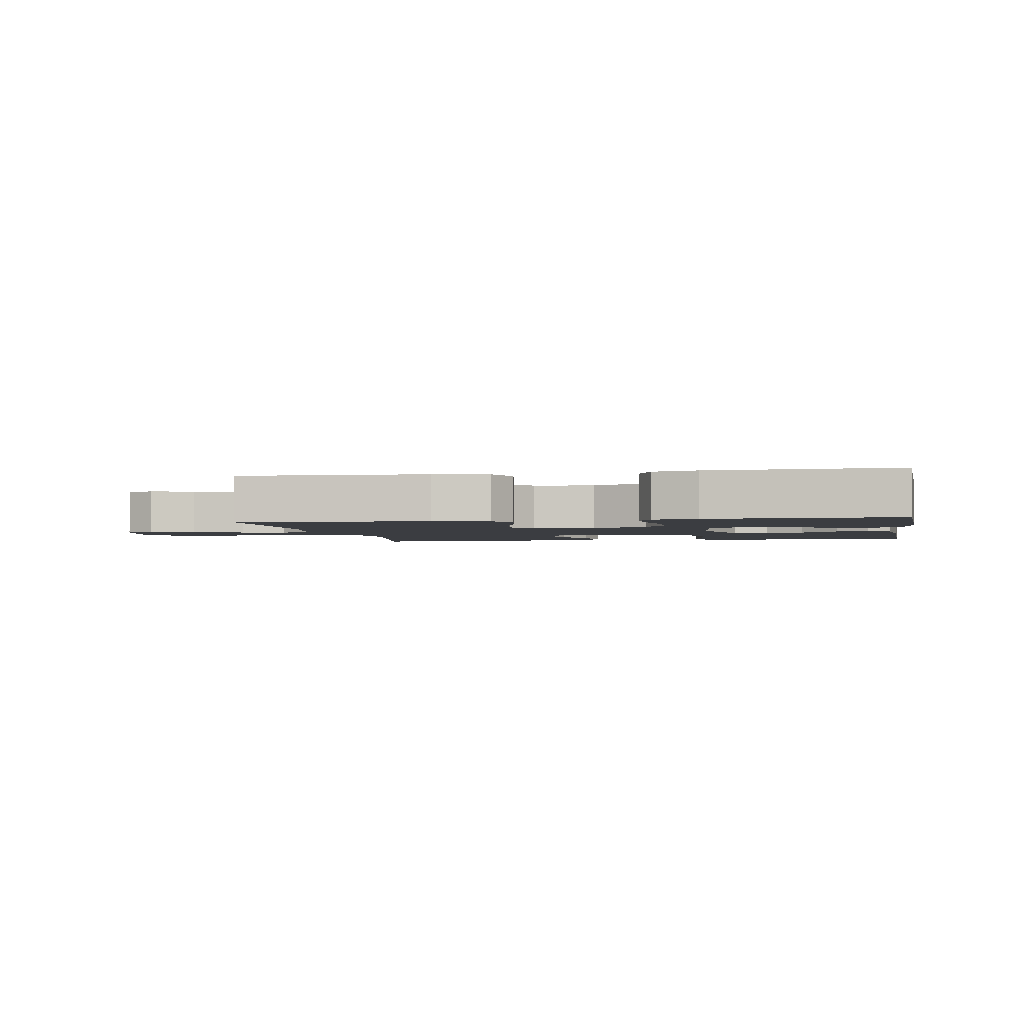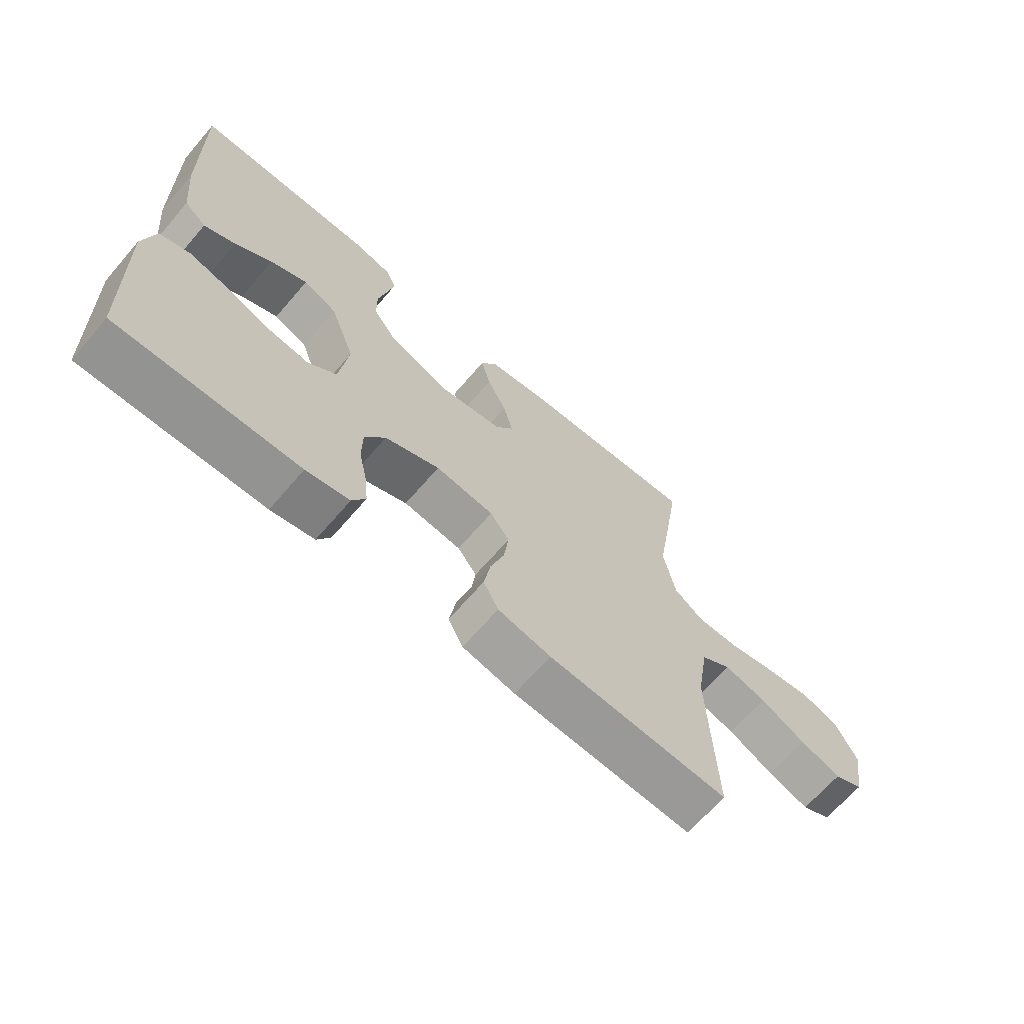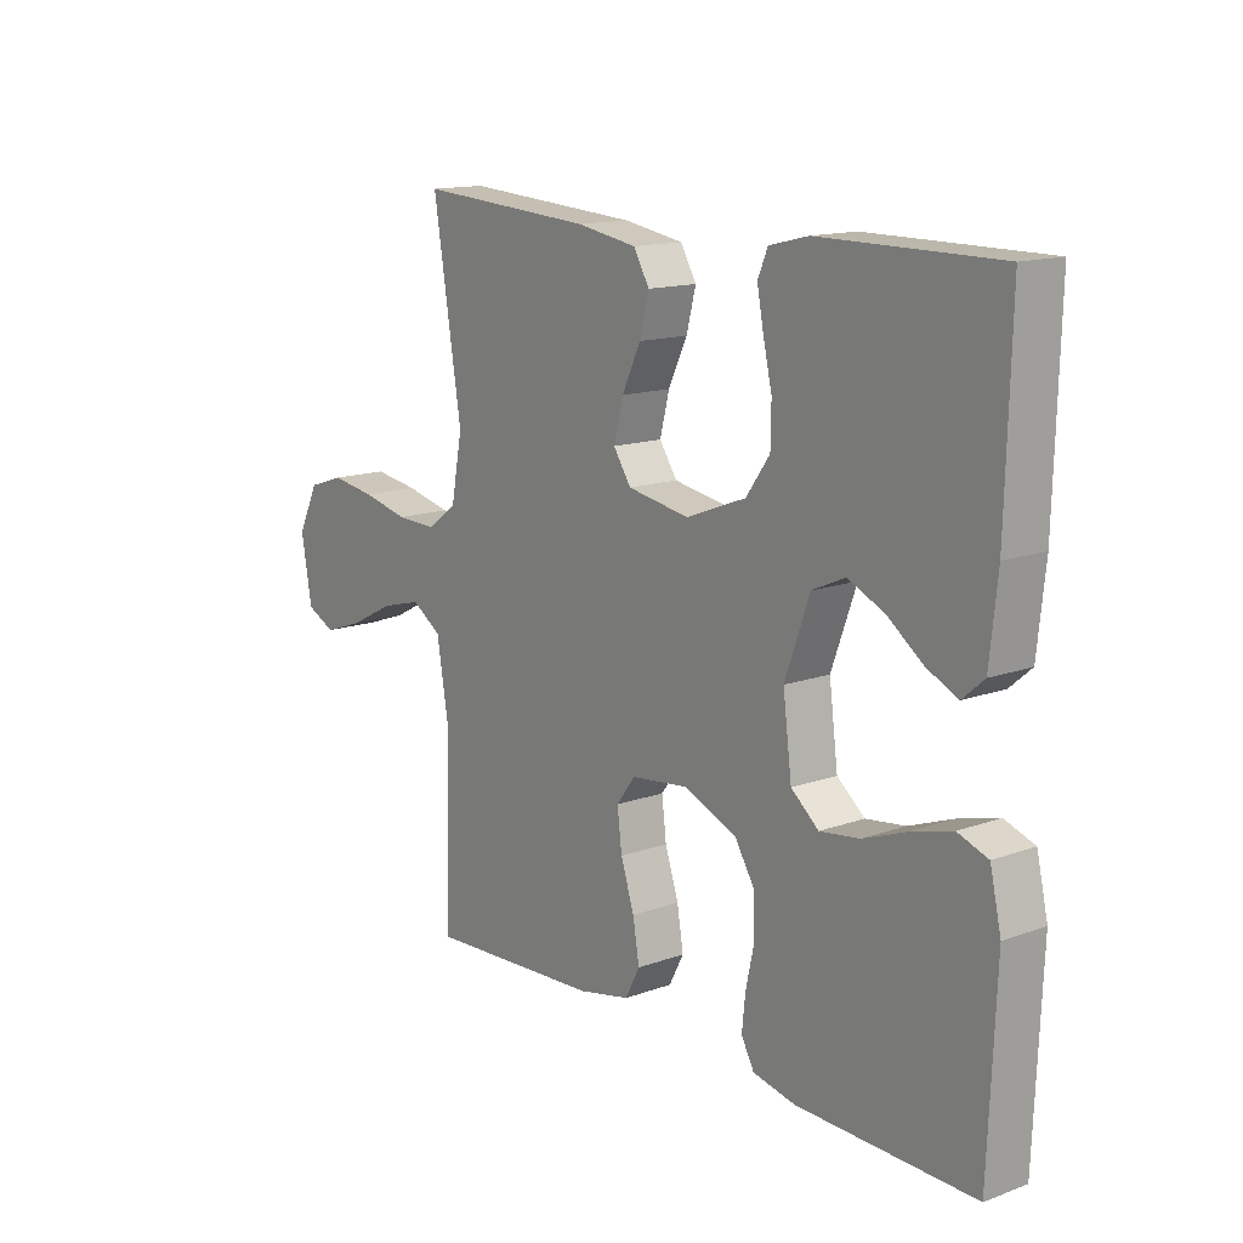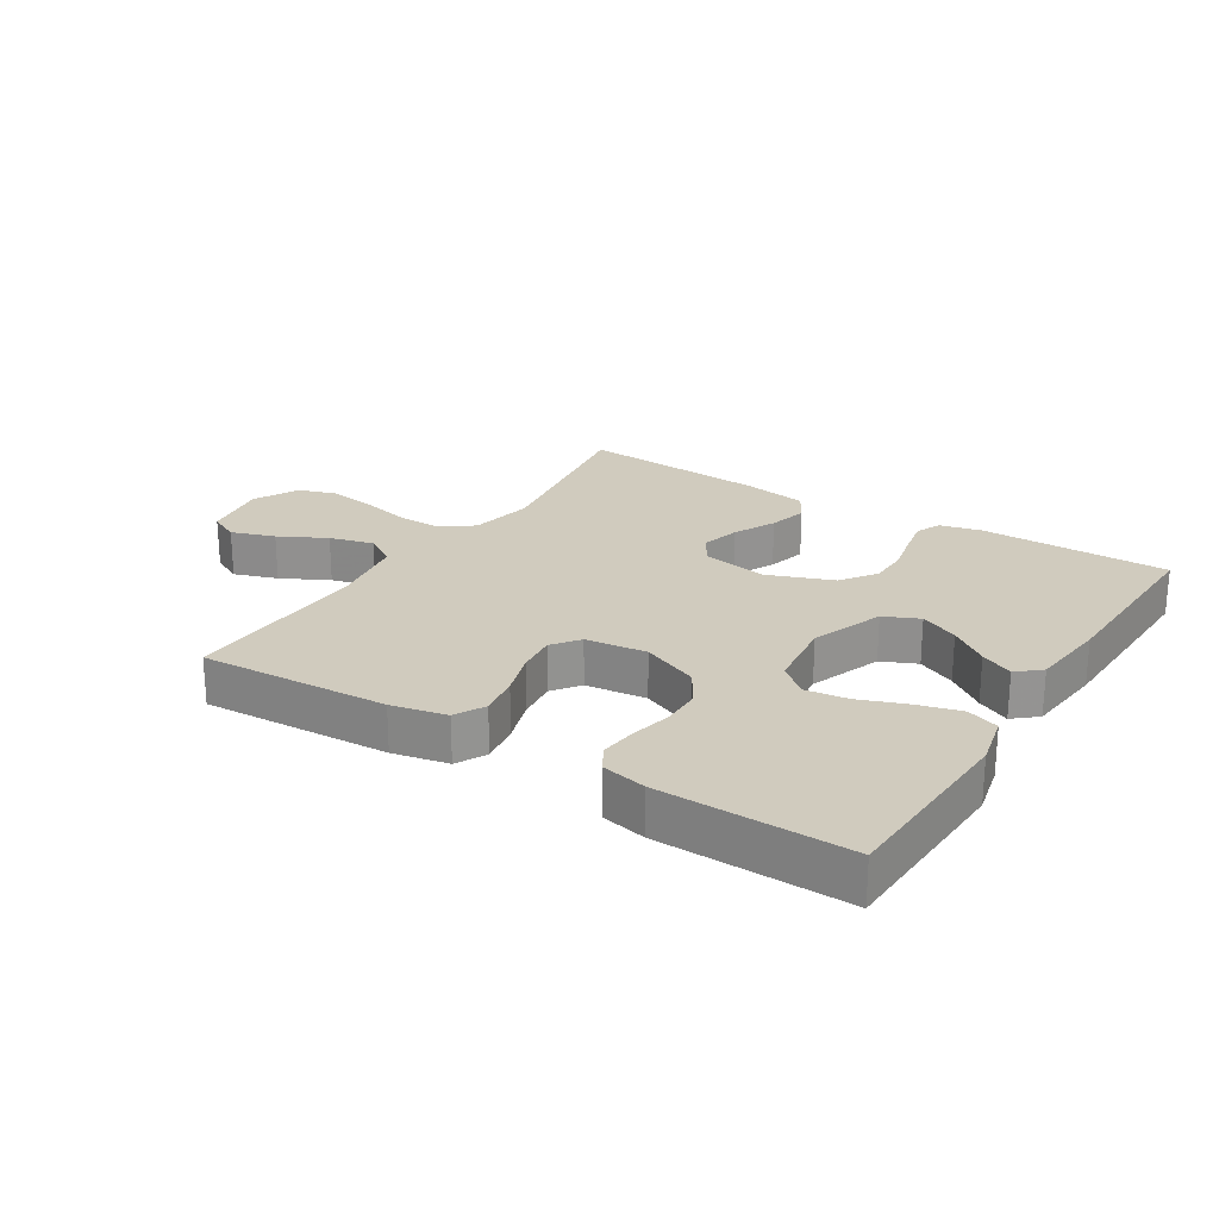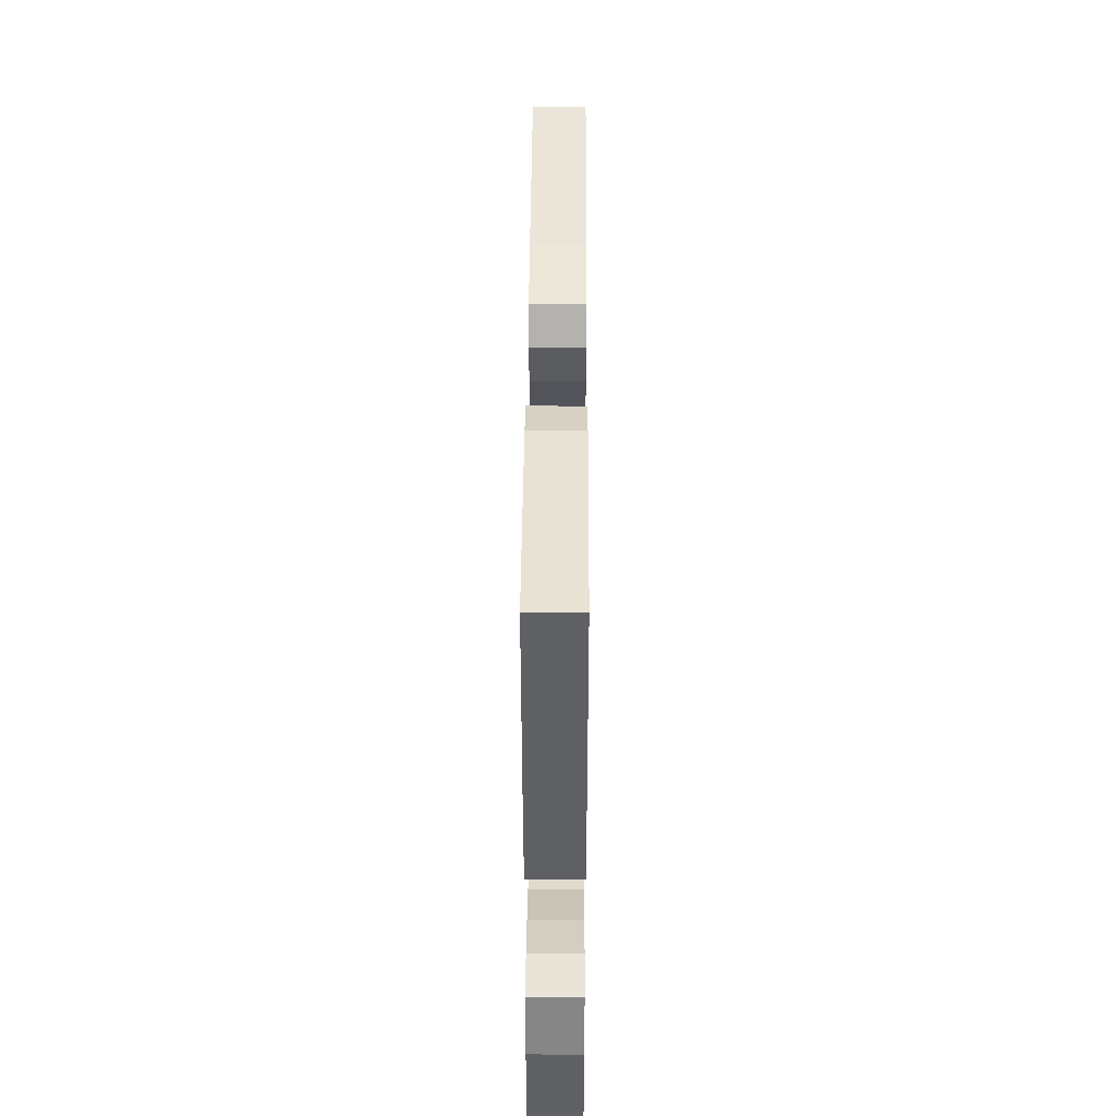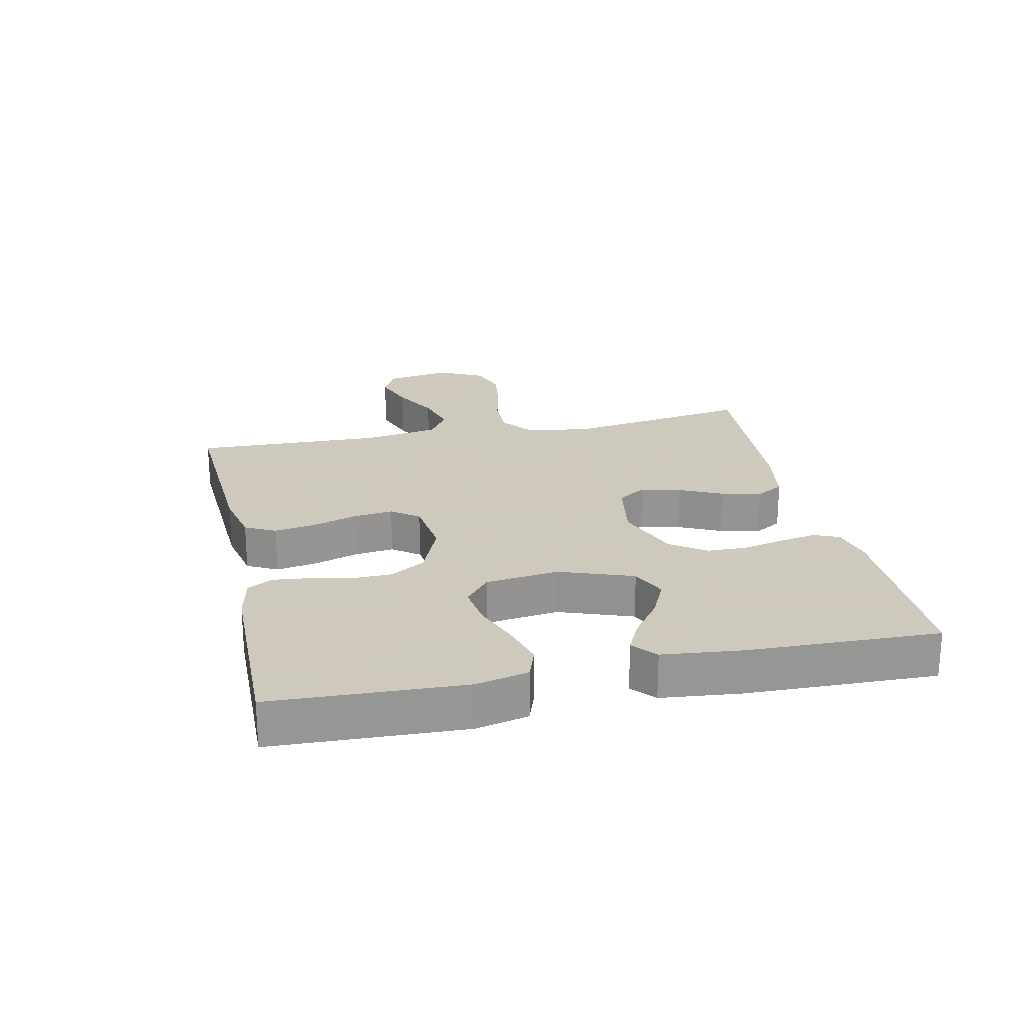
<metadata>
{"format":"obj","ext":"obj","renderer":"f3d","projection":"perspective","resolution":1024,"background":"white","views":[{"elev":-2.6,"azim":-169.6,"up":"+Y"},{"elev":-67.1,"azim":-40.8,"up":"+Z"},{"elev":14.3,"azim":-128.3,"up":"+Z"},{"elev":23.5,"azim":-147.6,"up":"+Y"},{"elev":40.7,"azim":-89.7,"up":"+Z"},{"elev":22.6,"azim":-102.2,"up":"+Y"}]}
</metadata>
<code>
v -0.5 0.07 0.5
v -0.2 0.07 0.5
v -0.134 0.07 0.484
v -0.117 0.07 0.444
v -0.128 0.07 0.387
v -0.143 0.07 0.321
v -0.142 0.07 0.257
v -0.102 0.07 0.201
v 0 0.07 0.162
v 0.105 0.07 0.18
v 0.135 0.07 0.225
v 0.119 0.07 0.288
v 0.087 0.07 0.355
v 0.071 0.07 0.417
v 0.098 0.07 0.463
v 0.2 0.07 0.48
v 0.5 0.07 0.5
v 0.452 0.07 0.2
v 0.471 0.07 0.099
v 0.521 0.07 0.061
v 0.591 0.07 0.063
v 0.67 0.07 0.081
v 0.746 0.07 0.092
v 0.807 0.07 0.072
v 0.843 0.07 0
v 0.825 0.07 -0.105
v 0.776 0.07 -0.129
v 0.707 0.07 -0.105
v 0.632 0.07 -0.066
v 0.562 0.07 -0.047
v 0.511 0.07 -0.08
v 0.491 0.07 -0.2
v 0.5 0.07 -0.5
v 0.2 0.07 -0.483
v 0.112 0.07 -0.464
v 0.087 0.07 -0.416
v 0.098 0.07 -0.351
v 0.121 0.07 -0.281
v 0.129 0.07 -0.217
v 0.097 0.07 -0.174
v 0 0.07 -0.162
v -0.091 0.07 -0.2
v -0.125 0.07 -0.255
v -0.126 0.07 -0.319
v -0.112 0.07 -0.383
v -0.106 0.07 -0.44
v -0.128 0.07 -0.48
v -0.2 0.07 -0.495
v -0.5 0.07 -0.5
v -0.512 0.07 -0.2
v -0.493 0.07 -0.117
v -0.442 0.07 -0.099
v -0.373 0.07 -0.118
v -0.299 0.07 -0.146
v -0.232 0.07 -0.155
v -0.185 0.07 -0.116
v -0.17 0.07 0
v -0.212 0.07 0.116
v -0.268 0.07 0.141
v -0.329 0.07 0.113
v -0.39 0.07 0.068
v -0.442 0.07 0.043
v -0.479 0.07 0.075
v -0.492 0.07 0.2
v -0.5 0 0.5
v -0.2 0 0.5
v -0.134 0 0.484
v -0.117 0 0.444
v -0.128 0 0.387
v -0.143 0 0.321
v -0.142 0 0.257
v -0.102 0 0.201
v 0 0 0.162
v 0.105 0 0.18
v 0.135 0 0.225
v 0.119 0 0.288
v 0.087 0 0.355
v 0.071 0 0.417
v 0.098 0 0.463
v 0.2 0 0.48
v 0.5 0 0.5
v 0.452 0 0.2
v 0.471 0 0.099
v 0.521 0 0.061
v 0.591 0 0.063
v 0.67 0 0.081
v 0.746 0 0.092
v 0.807 0 0.072
v 0.843 0 0
v 0.825 0 -0.105
v 0.776 0 -0.129
v 0.707 0 -0.105
v 0.632 0 -0.066
v 0.562 0 -0.047
v 0.511 0 -0.08
v 0.491 0 -0.2
v 0.5 0 -0.5
v 0.2 0 -0.483
v 0.112 0 -0.464
v 0.087 0 -0.416
v 0.098 0 -0.351
v 0.121 0 -0.281
v 0.129 0 -0.217
v 0.097 0 -0.174
v 0 0 -0.162
v -0.091 0 -0.2
v -0.125 0 -0.255
v -0.126 0 -0.319
v -0.112 0 -0.383
v -0.106 0 -0.44
v -0.128 0 -0.48
v -0.2 0 -0.495
v -0.5 0 -0.5
v -0.512 0 -0.2
v -0.493 0 -0.117
v -0.442 0 -0.099
v -0.373 0 -0.118
v -0.299 0 -0.146
v -0.232 0 -0.155
v -0.185 0 -0.116
v -0.17 0 0
v -0.212 0 0.116
v -0.268 0 0.141
v -0.329 0 0.113
v -0.39 0 0.068
v -0.442 0 0.043
v -0.479 0 0.075
v -0.492 0 0.2
f 4 5 6
f 3 4 6
f 2 3 6
f 1 2 6
f 64 1 6
f 63 64 6
f 62 63 6
f 61 62 6
f 60 61 6
f 59 60 6 7
f 58 59 7 8
f 57 58 8 9
f 56 57 9 10
f 52 53 54
f 51 52 54
f 50 51 54
f 49 50 54
f 48 49 54
f 47 48 54
f 46 47 54
f 45 46 54
f 44 45 54
f 43 44 54 55
f 42 43 55 56
f 36 37 38
f 35 36 38
f 34 35 38
f 33 34 38
f 32 33 38
f 31 32 38 39
f 30 31 39 40
f 27 28 29
f 26 27 29
f 25 26 29
f 24 25 29
f 23 24 29
f 22 23 29
f 21 22 29
f 20 21 29 30
f 30 40 41
f 20 30 41
f 19 20 41
f 16 17 18
f 15 16 18
f 14 15 18
f 13 14 18
f 12 13 18
f 11 12 18 19
f 42 56 10
f 41 42 10
f 19 41 10
f 10 11 19
f 70 69 68
f 70 68 67
f 70 67 66
f 70 66 65
f 70 65 128
f 70 128 127
f 70 127 126
f 70 126 125
f 70 125 124
f 71 70 124 123
f 72 71 123 122
f 73 72 122 121
f 74 73 121 120
f 118 117 116
f 118 116 115
f 118 115 114
f 118 114 113
f 118 113 112
f 118 112 111
f 118 111 110
f 118 110 109
f 118 109 108
f 119 118 108 107
f 120 119 107 106
f 102 101 100
f 102 100 99
f 102 99 98
f 102 98 97
f 102 97 96
f 103 102 96 95
f 104 103 95 94
f 93 92 91
f 93 91 90
f 93 90 89
f 93 89 88
f 93 88 87
f 93 87 86
f 93 86 85
f 94 93 85 84
f 105 104 94
f 105 94 84
f 105 84 83
f 82 81 80
f 82 80 79
f 82 79 78
f 82 78 77
f 82 77 76
f 83 82 76 75
f 74 120 106
f 74 106 105
f 74 105 83
f 83 75 74
f 1 65 66 2
f 2 66 67 3
f 3 67 68 4
f 4 68 69 5
f 5 69 70 6
f 6 70 71 7
f 7 71 72 8
f 8 72 73 9
f 9 73 74 10
f 10 74 75 11
f 11 75 76 12
f 12 76 77 13
f 13 77 78 14
f 14 78 79 15
f 15 79 80 16
f 16 80 81 17
f 17 81 82 18
f 18 82 83 19
f 19 83 84 20
f 20 84 85 21
f 21 85 86 22
f 22 86 87 23
f 23 87 88 24
f 24 88 89 25
f 25 89 90 26
f 26 90 91 27
f 27 91 92 28
f 28 92 93 29
f 29 93 94 30
f 30 94 95 31
f 31 95 96 32
f 32 96 97 33
f 33 97 98 34
f 34 98 99 35
f 35 99 100 36
f 36 100 101 37
f 37 101 102 38
f 38 102 103 39
f 39 103 104 40
f 40 104 105 41
f 41 105 106 42
f 42 106 107 43
f 43 107 108 44
f 44 108 109 45
f 45 109 110 46
f 46 110 111 47
f 47 111 112 48
f 48 112 113 49
f 49 113 114 50
f 50 114 115 51
f 51 115 116 52
f 52 116 117 53
f 53 117 118 54
f 54 118 119 55
f 55 119 120 56
f 56 120 121 57
f 57 121 122 58
f 58 122 123 59
f 59 123 124 60
f 60 124 125 61
f 61 125 126 62
f 62 126 127 63
f 63 127 128 64
f 64 128 65 1

</code>
